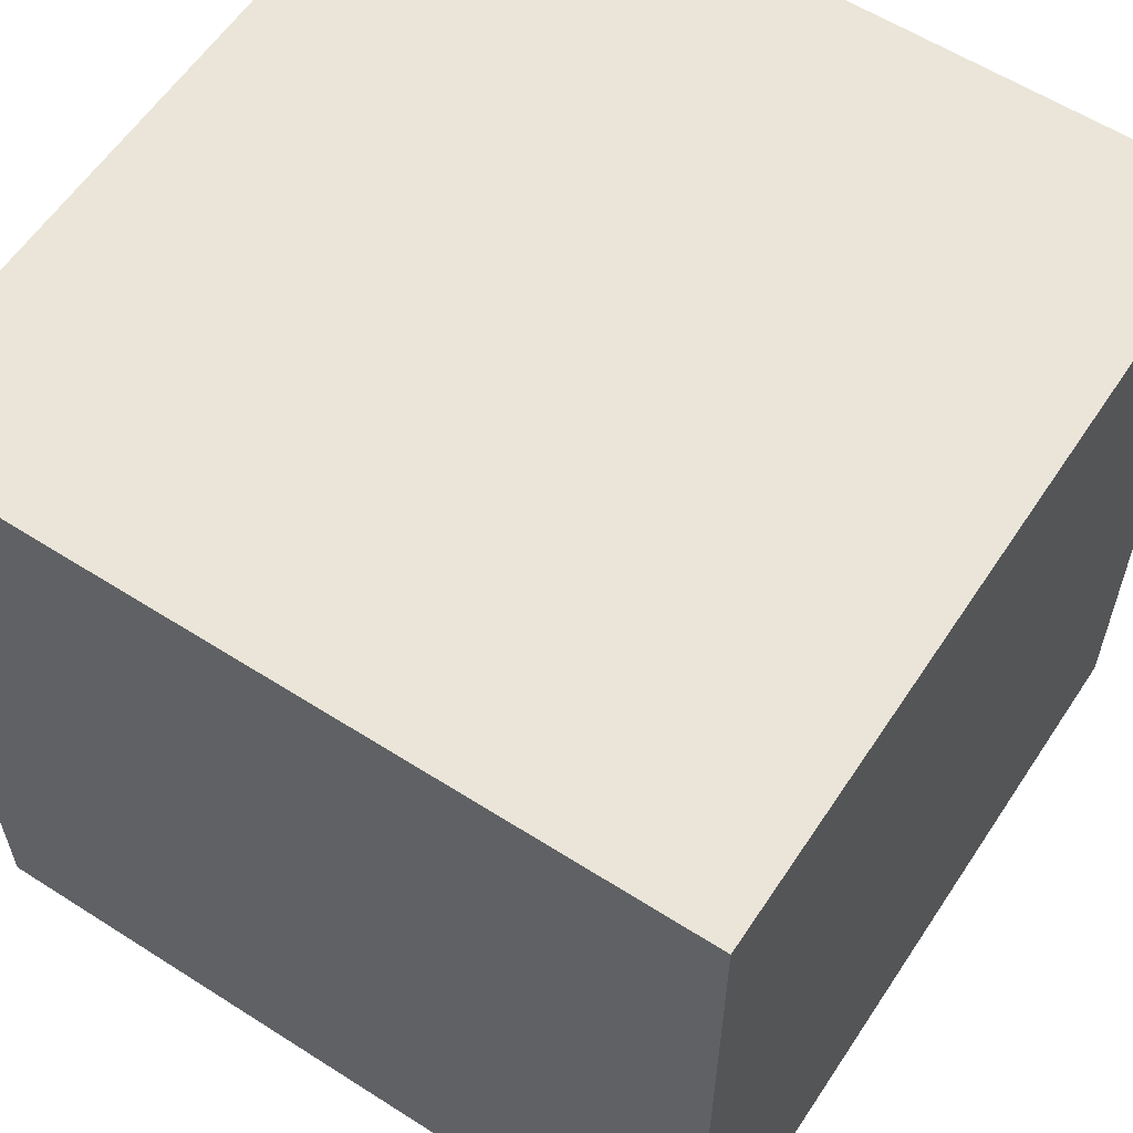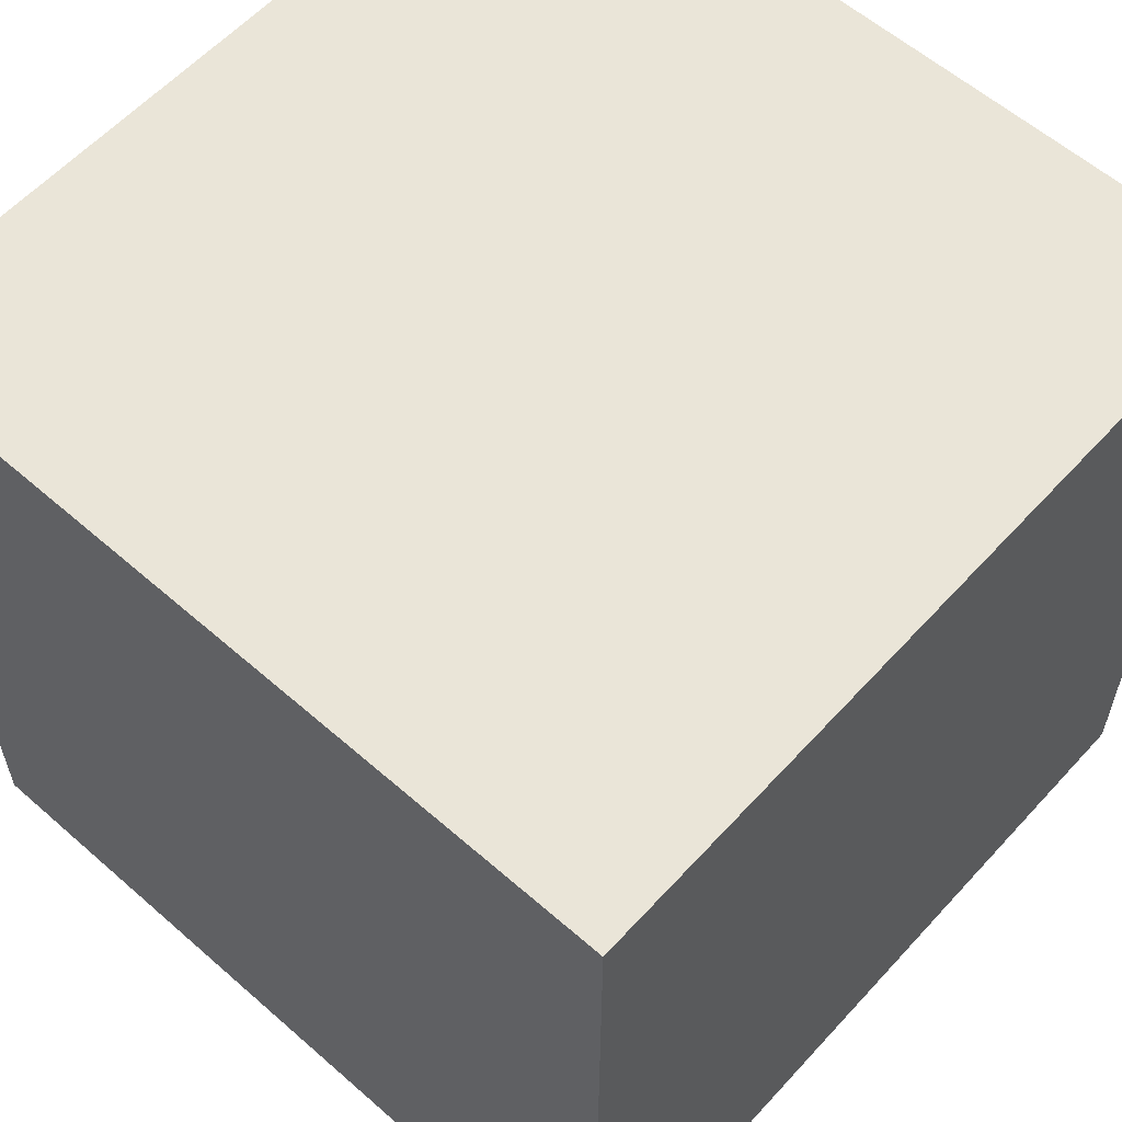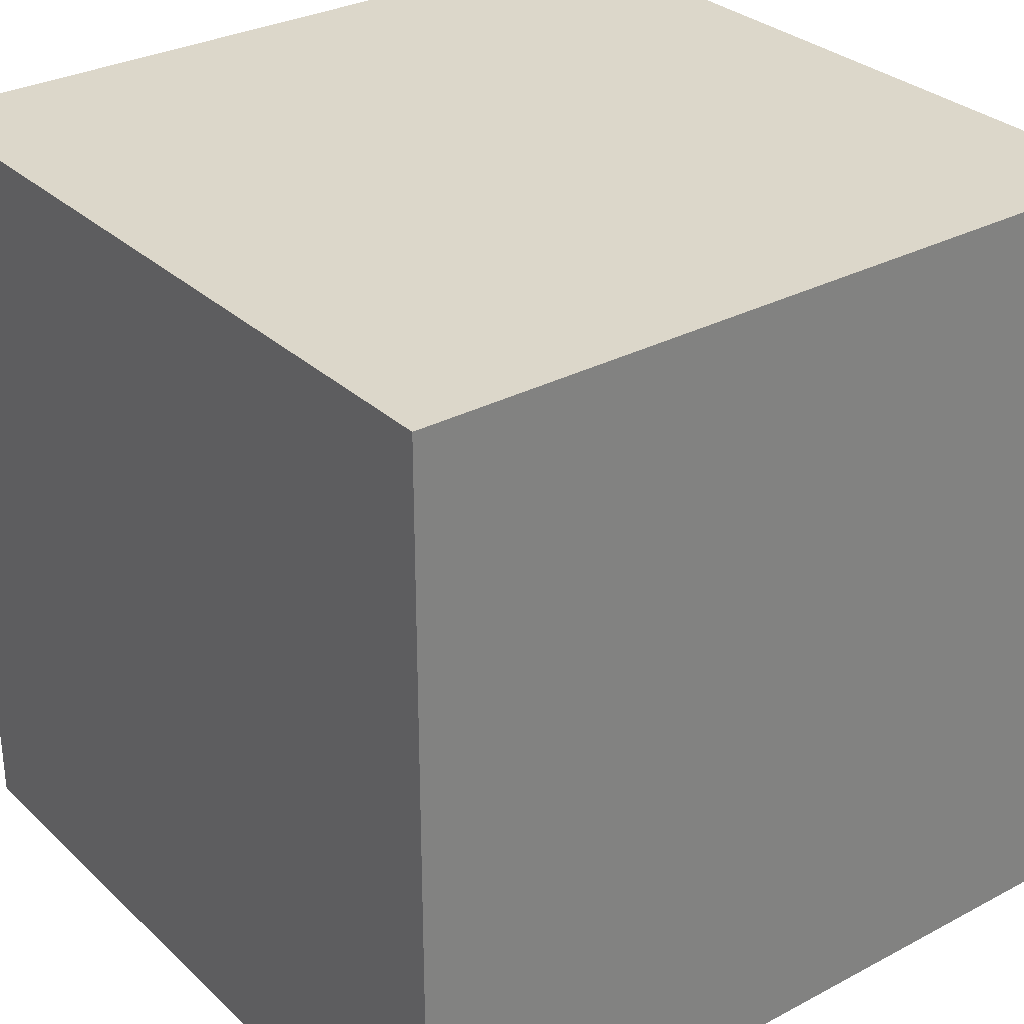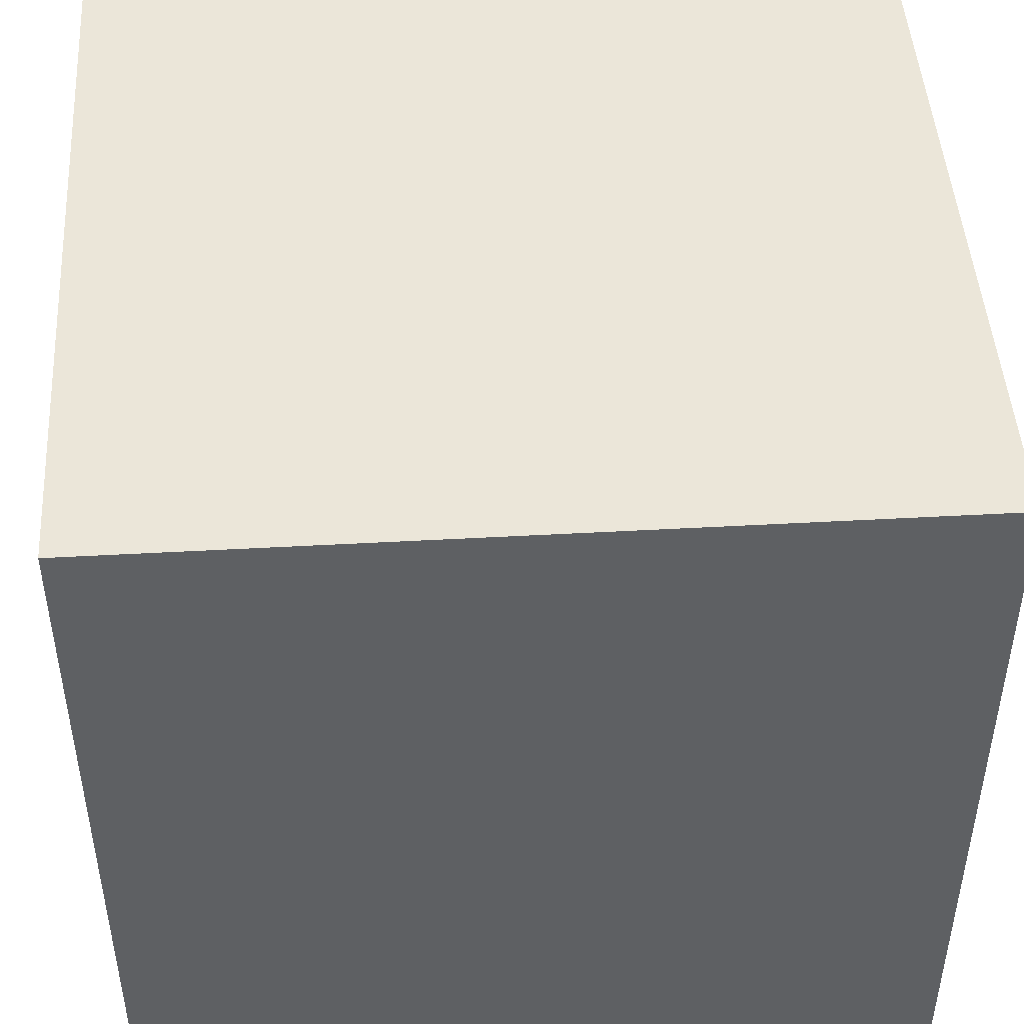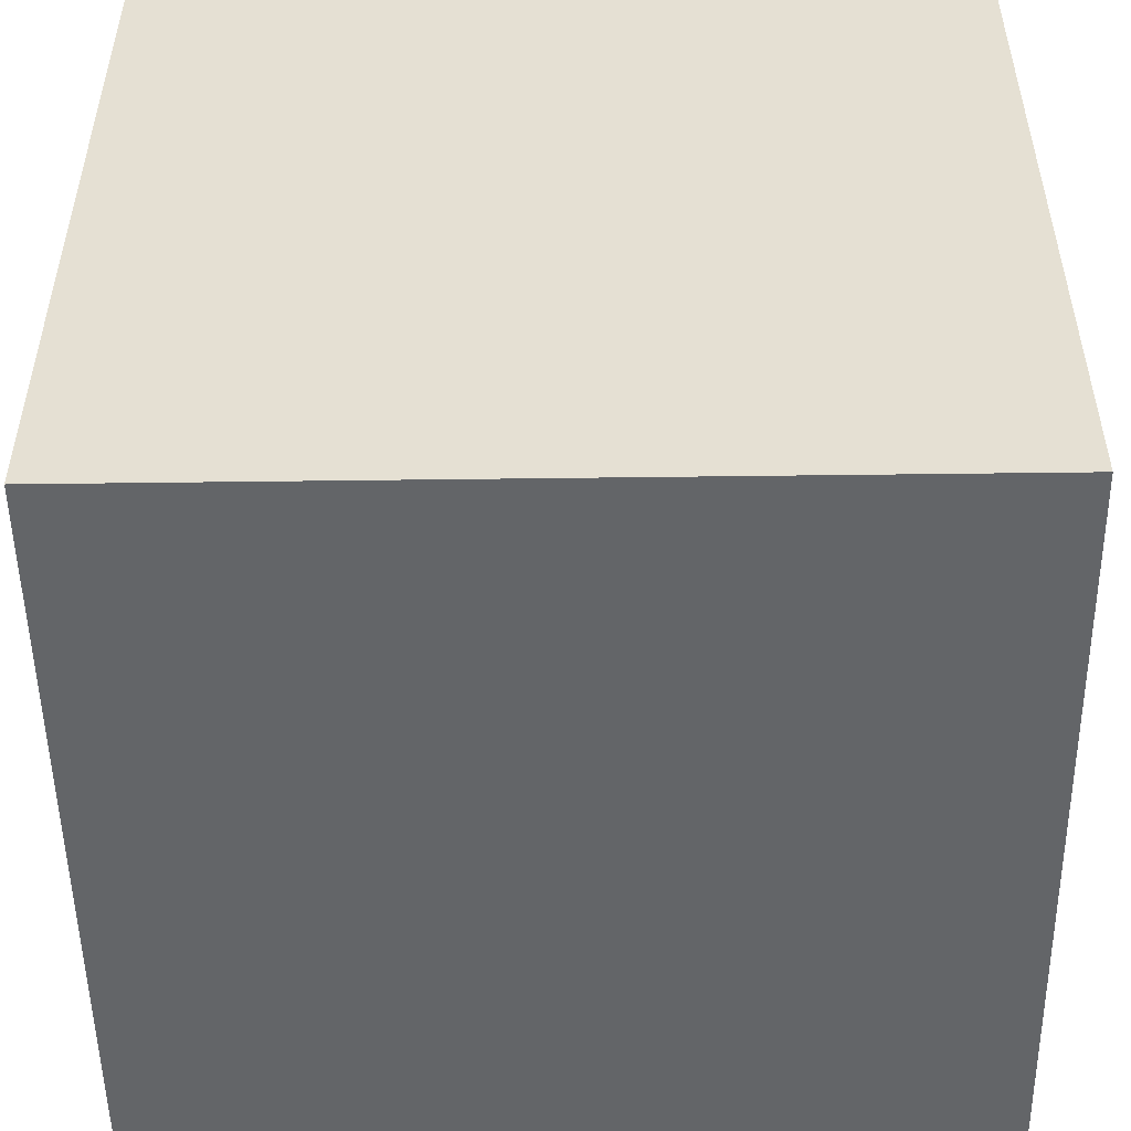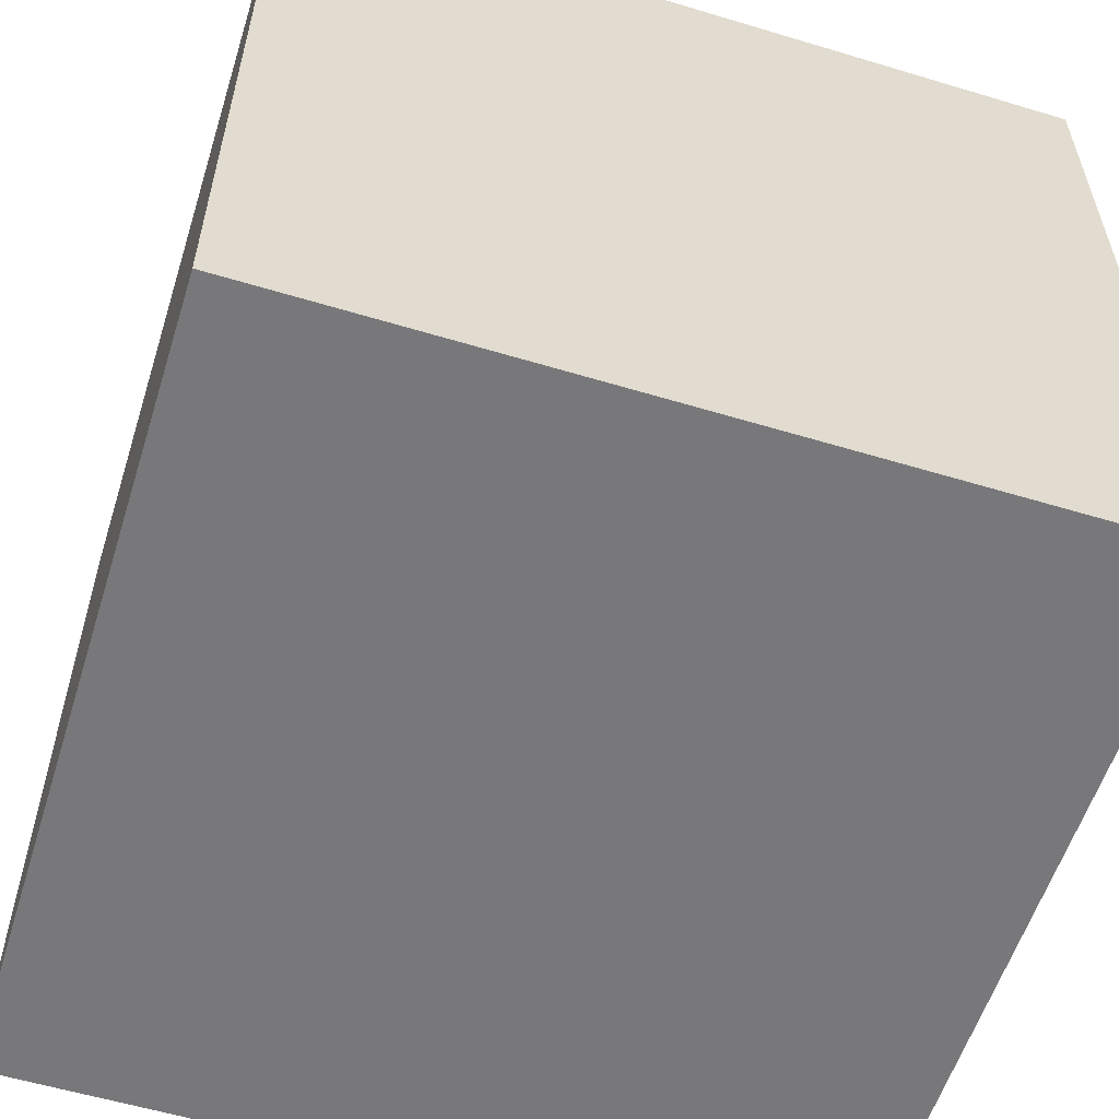
<metadata>
{"format":"obj","ext":"obj","renderer":"f3d","projection":"perspective","resolution":1024,"background":"white","views":[{"elev":59.2,"azim":-56.7,"up":"+Z"},{"elev":59.0,"azim":42.0,"up":"+Y"},{"elev":30.5,"azim":-37.4,"up":"+Z"},{"elev":46.9,"azim":86.4,"up":"+Z"},{"elev":-51.4,"azim":0.8,"up":"+Z"},{"elev":-57.5,"azim":72.6,"up":"+Z"}]}
</metadata>
<code>
v 0.5 -0.5 -0.5
v -0.5 -0.5 0.5
v -0.5 -0.5 -0.5
f 1 2 3
v 0.5 -0.5 0.5
f 2 1 4
v 0.5 0.5 0.5
f 1 5 4
v 0.5 0.5 -0.5
f 5 1 6
v -0.5 0.5 -0.5
f 1 7 6
f 7 1 3
f 2 7 3
v -0.5 0.5 0.5
f 7 2 8
f 2 5 8
f 5 2 4
f 5 7 8
f 7 5 6

</code>
